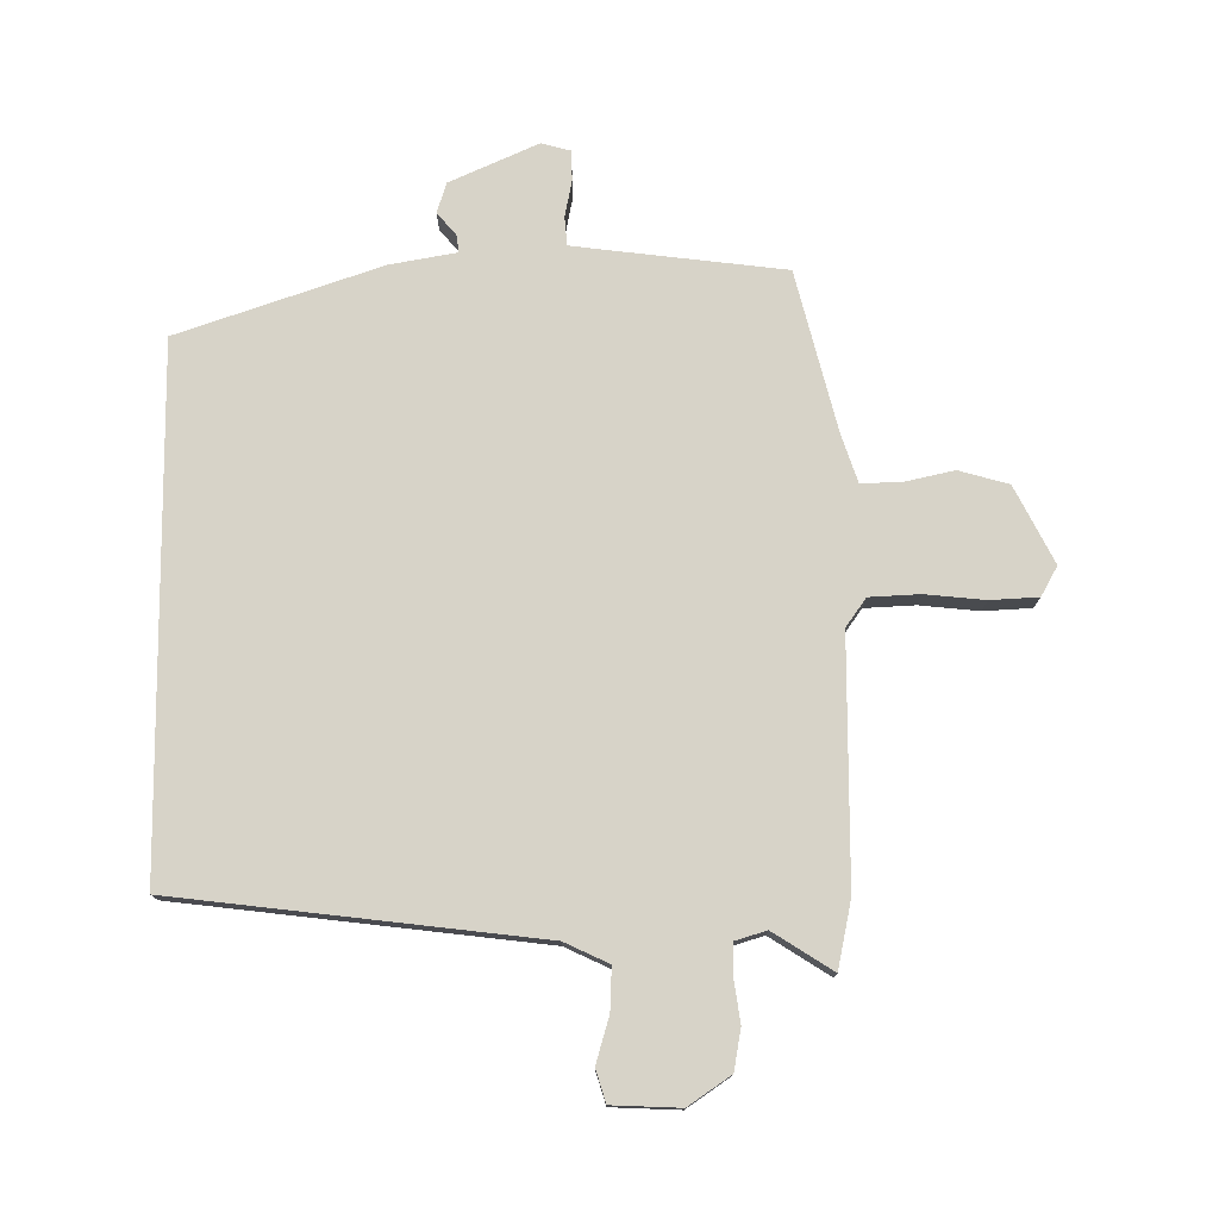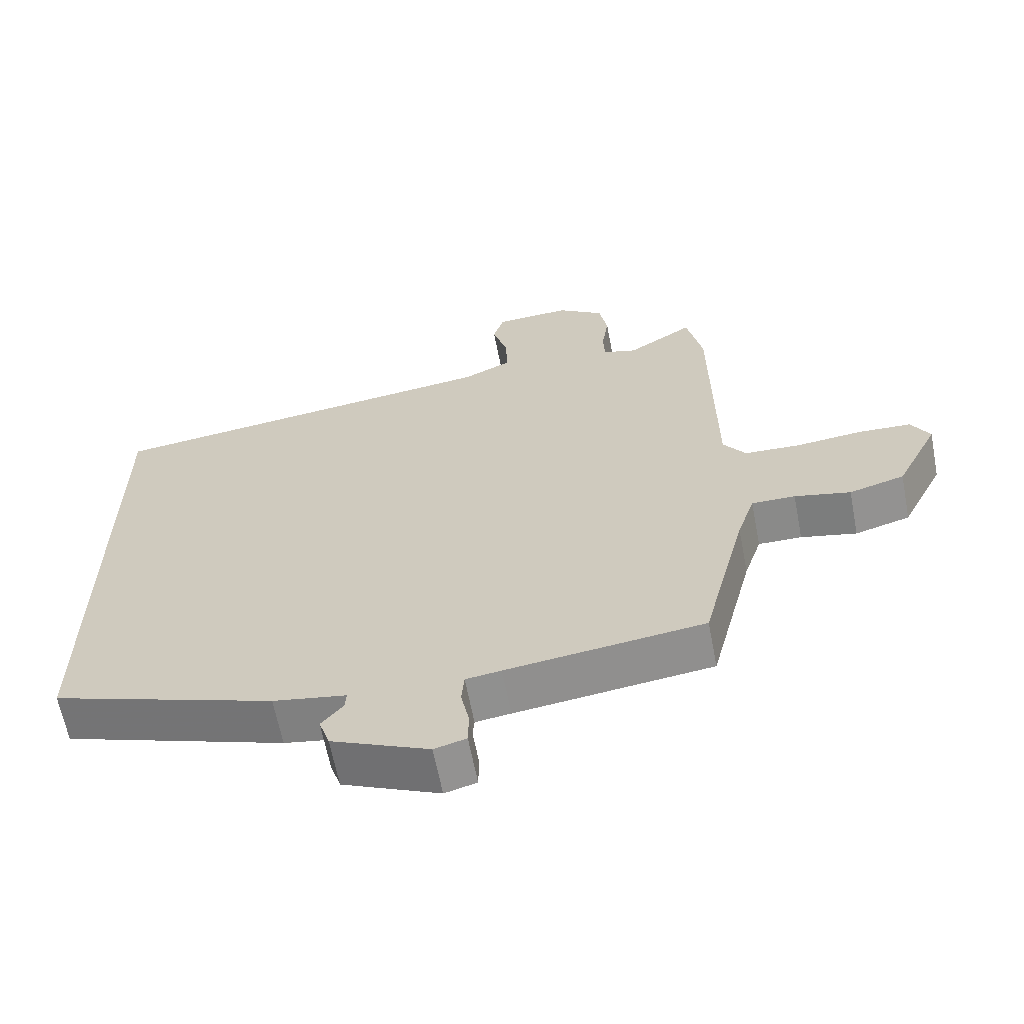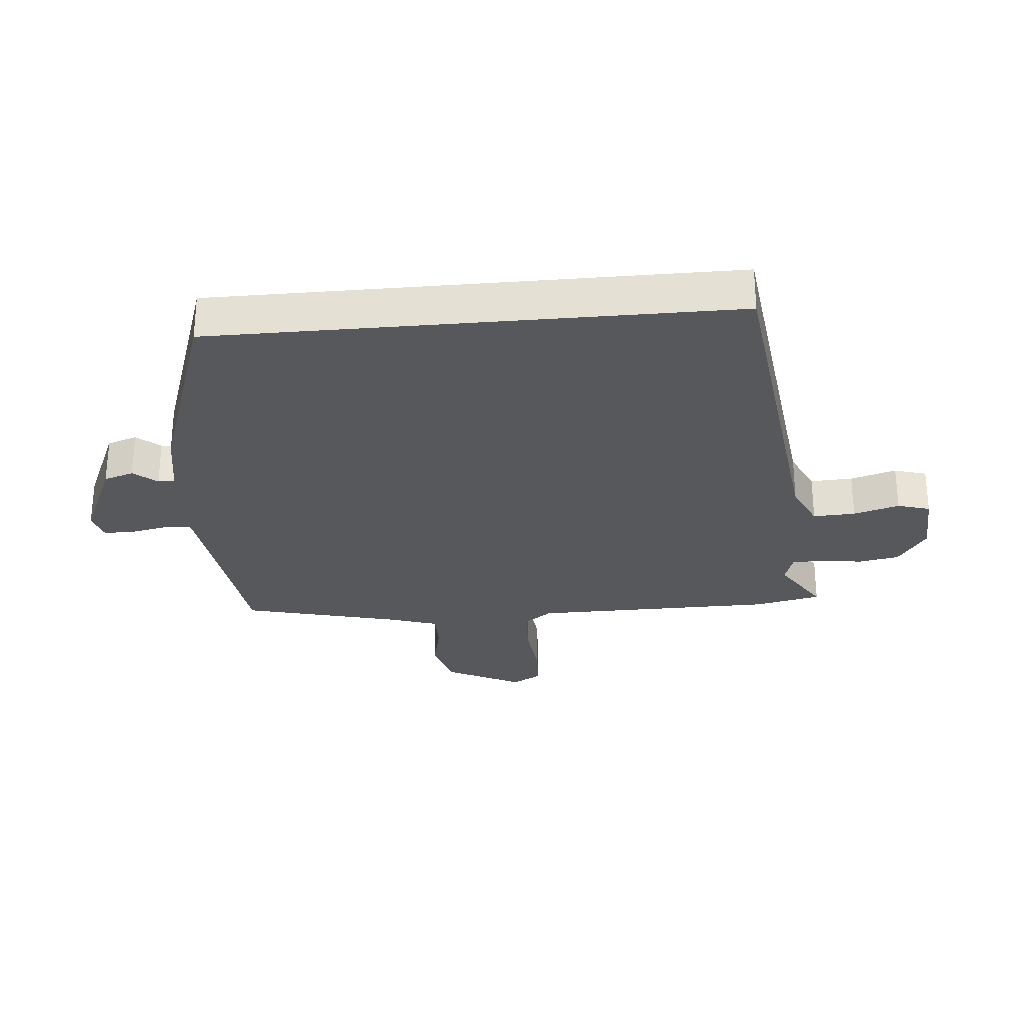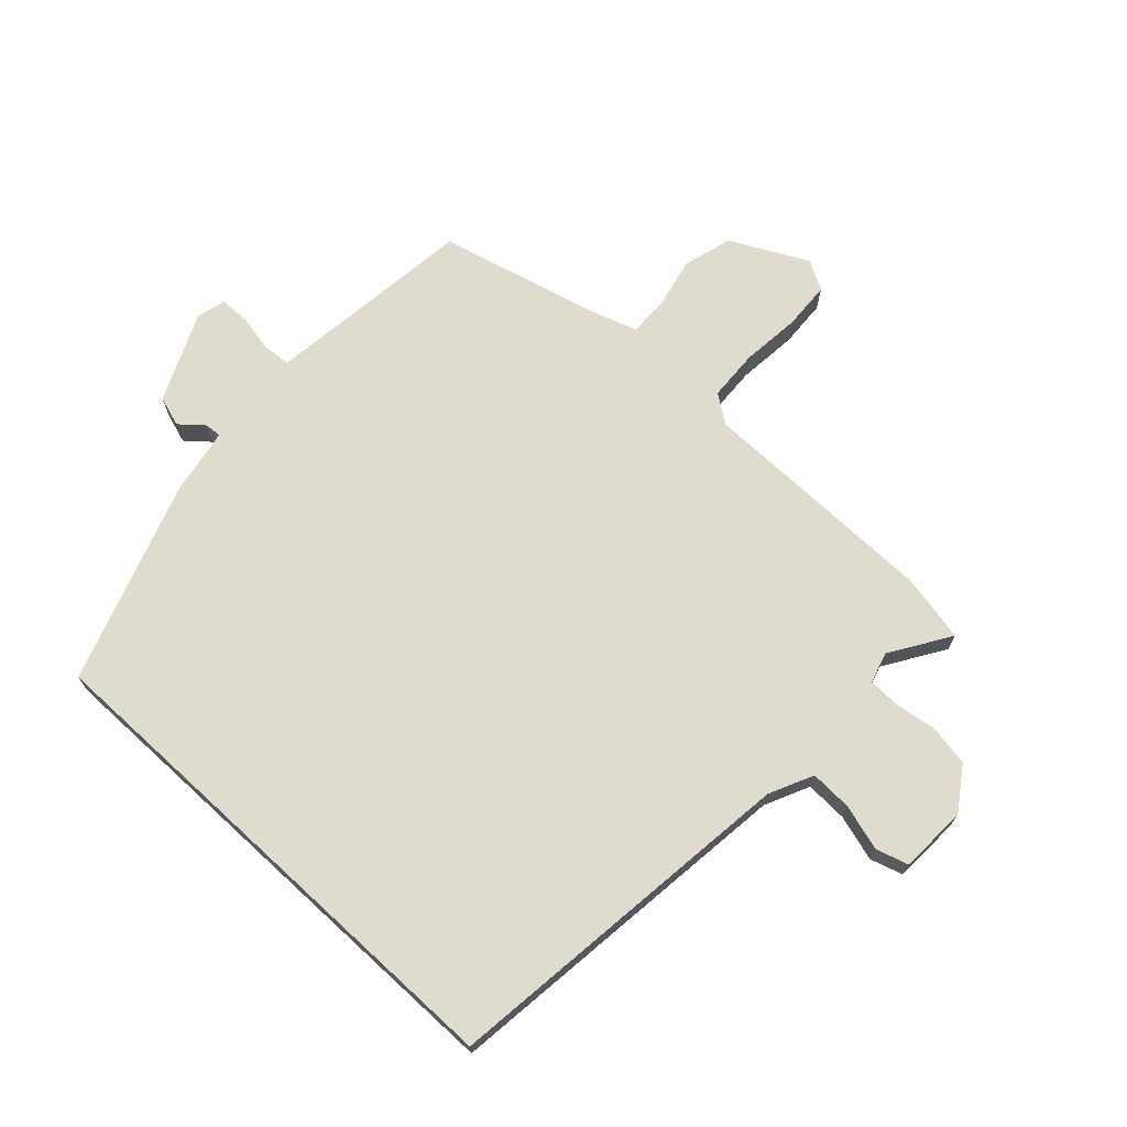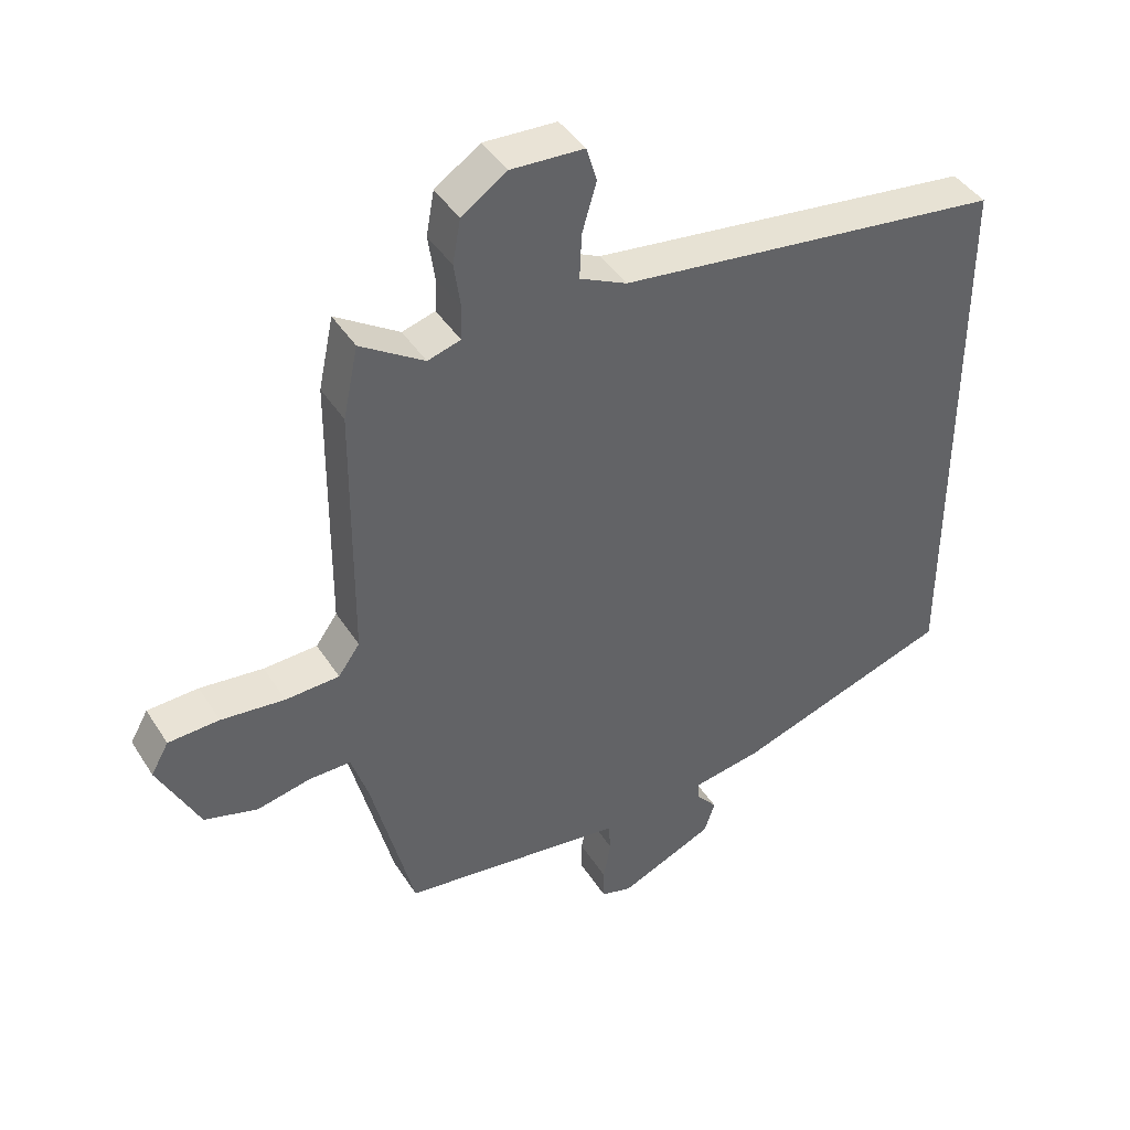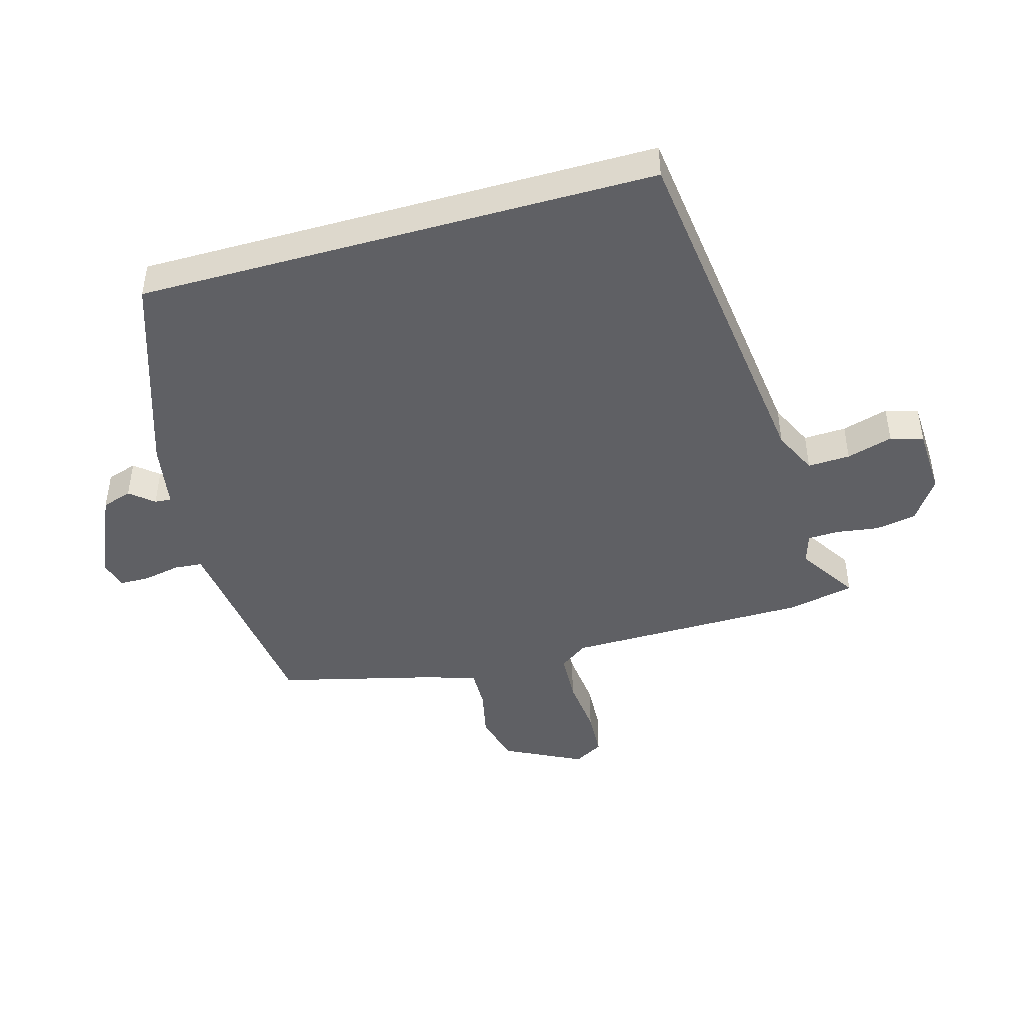
<metadata>
{"format":"obj","ext":"obj","renderer":"f3d","projection":"perspective","resolution":1024,"background":"white","views":[{"elev":76.6,"azim":-0.5,"up":"+Y"},{"elev":-63.6,"azim":10.9,"up":"+Z"},{"elev":-28.3,"azim":-84.8,"up":"+Y"},{"elev":70.3,"azim":-47.3,"up":"+Y"},{"elev":42.4,"azim":150.0,"up":"+Z"},{"elev":-45.2,"azim":-74.1,"up":"+Y"}]}
</metadata>
<code>
v -0.5 0.07 -0.391
v -0.5 0.07 0.454
v 0.09 0.07 0.526
v 0.162 0.07 0.56
v 0.159 0.07 0.629
v 0.137 0.07 0.704
v 0.153 0.07 0.757
v 0.264 0.07 0.762
v 0.333 0.07 0.715
v 0.345 0.07 0.648
v 0.335 0.07 0.579
v 0.337 0.07 0.528
v 0.387 0.07 0.513
v 0.484 0.07 0.575
v 0.507 0.07 0.466
v 0.51 0.07 0.07
v 0.543 0.07 0.024
v 0.625 0.07 0.02
v 0.722 0.07 0.03
v 0.8 0.07 0.026
v 0.827 0.07 -0.022
v 0.764 0.07 -0.147
v 0.683 0.07 -0.17
v 0.601 0.07 -0.152
v 0.537 0.07 -0.151
v 0.511 0.07 -0.23
v 0.446 0.07 -0.489
v 0.156 0.07 -0.525
v 0.104 0.07 -0.532
v 0.1 0.07 -0.578
v 0.112 0.07 -0.638
v 0.111 0.07 -0.687
v 0.064 0.07 -0.7
v -0.08 0.07 -0.636
v -0.096 0.07 -0.587
v -0.064 0.07 -0.549
v -0.062 0.07 -0.522
v -0.17 0.07 -0.503
v -0.5 0 -0.391
v -0.5 0 0.454
v 0.09 0 0.526
v 0.162 0 0.56
v 0.159 0 0.629
v 0.137 0 0.704
v 0.153 0 0.757
v 0.264 0 0.762
v 0.333 0 0.715
v 0.345 0 0.648
v 0.335 0 0.579
v 0.337 0 0.528
v 0.387 0 0.513
v 0.484 0 0.575
v 0.507 0 0.466
v 0.51 0 0.07
v 0.543 0 0.024
v 0.625 0 0.02
v 0.722 0 0.03
v 0.8 0 0.026
v 0.827 0 -0.022
v 0.764 0 -0.147
v 0.683 0 -0.17
v 0.601 0 -0.152
v 0.537 0 -0.151
v 0.511 0 -0.23
v 0.446 0 -0.489
v 0.156 0 -0.525
v 0.104 0 -0.532
v 0.1 0 -0.578
v 0.112 0 -0.638
v 0.111 0 -0.687
v 0.064 0 -0.7
v -0.08 0 -0.636
v -0.096 0 -0.587
v -0.064 0 -0.549
v -0.062 0 -0.522
v -0.17 0 -0.503
f 1 2 3
f 38 1 3
f 37 38 3
f 36 37 3 4
f 34 35 36
f 33 34 36
f 32 33 36
f 31 32 36
f 30 31 36
f 29 30 36 4
f 28 29 4
f 26 27 28 4
f 25 26 4 5
f 5 6 7
f 25 5 7
f 24 25 7
f 22 23 24
f 21 22 24
f 20 21 24
f 19 20 24
f 18 19 24
f 17 18 24
f 16 17 24
f 16 24 7
f 13 14 15 16
f 12 13 16
f 12 16 7
f 11 12 7 8
f 8 9 10 11
f 41 40 39
f 41 39 76
f 41 76 75
f 42 41 75 74
f 74 73 72
f 74 72 71
f 74 71 70
f 74 70 69
f 74 69 68
f 42 74 68 67
f 42 67 66
f 42 66 65 64
f 43 42 64 63
f 45 44 43
f 45 43 63
f 45 63 62
f 62 61 60
f 62 60 59
f 62 59 58
f 62 58 57
f 62 57 56
f 62 56 55
f 62 55 54
f 45 62 54
f 54 53 52 51
f 54 51 50
f 45 54 50
f 46 45 50 49
f 49 48 47 46
f 1 39 40 2
f 2 40 41 3
f 3 41 42 4
f 4 42 43 5
f 5 43 44 6
f 6 44 45 7
f 7 45 46 8
f 8 46 47 9
f 9 47 48 10
f 10 48 49 11
f 11 49 50 12
f 12 50 51 13
f 13 51 52 14
f 14 52 53 15
f 15 53 54 16
f 16 54 55 17
f 17 55 56 18
f 18 56 57 19
f 19 57 58 20
f 20 58 59 21
f 21 59 60 22
f 22 60 61 23
f 23 61 62 24
f 24 62 63 25
f 25 63 64 26
f 26 64 65 27
f 27 65 66 28
f 28 66 67 29
f 29 67 68 30
f 30 68 69 31
f 31 69 70 32
f 32 70 71 33
f 33 71 72 34
f 34 72 73 35
f 35 73 74 36
f 36 74 75 37
f 37 75 76 38
f 38 76 39 1

</code>
